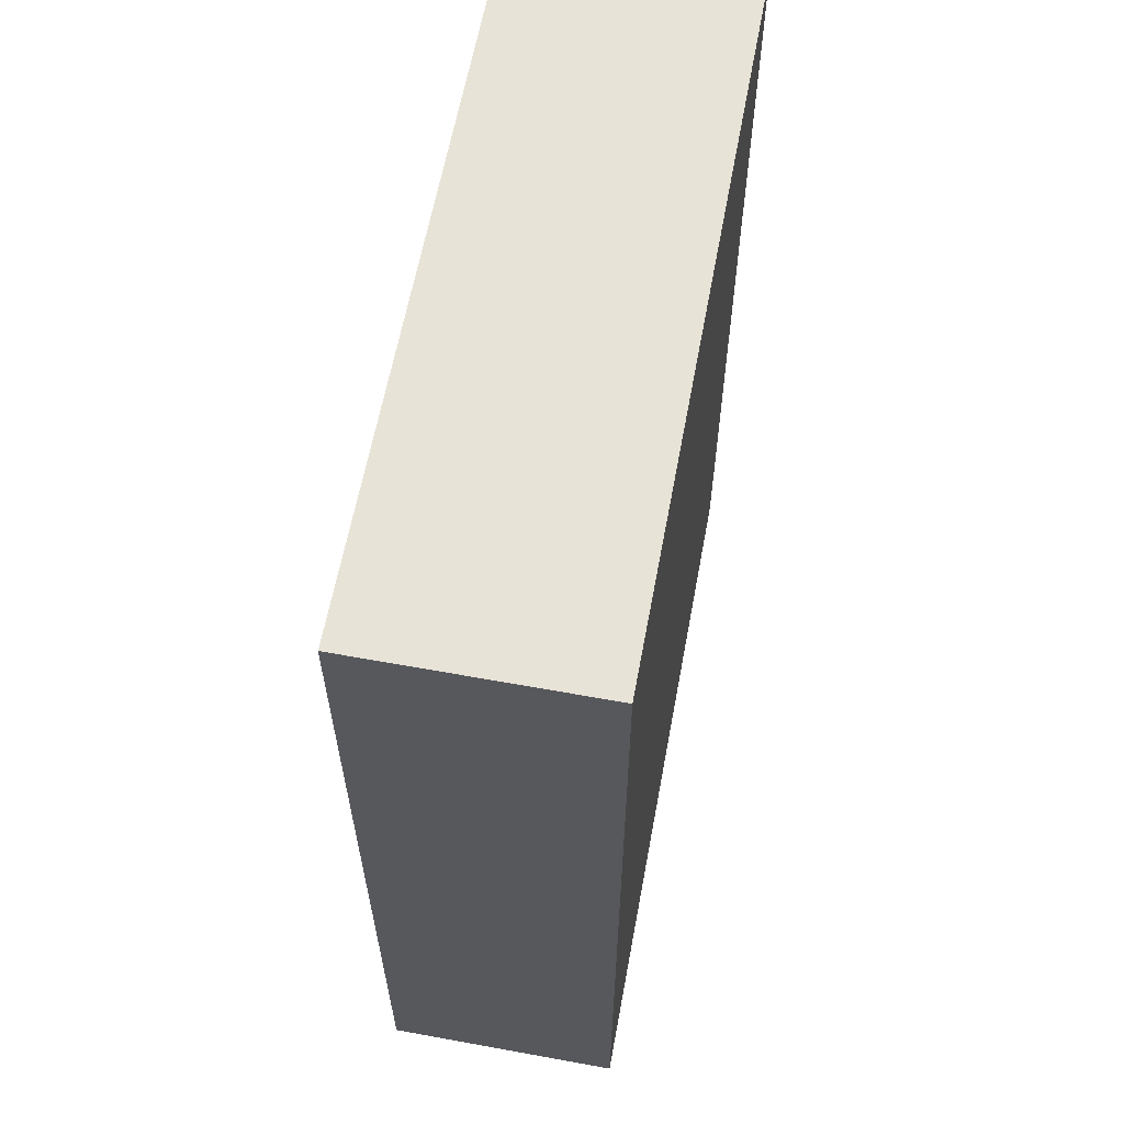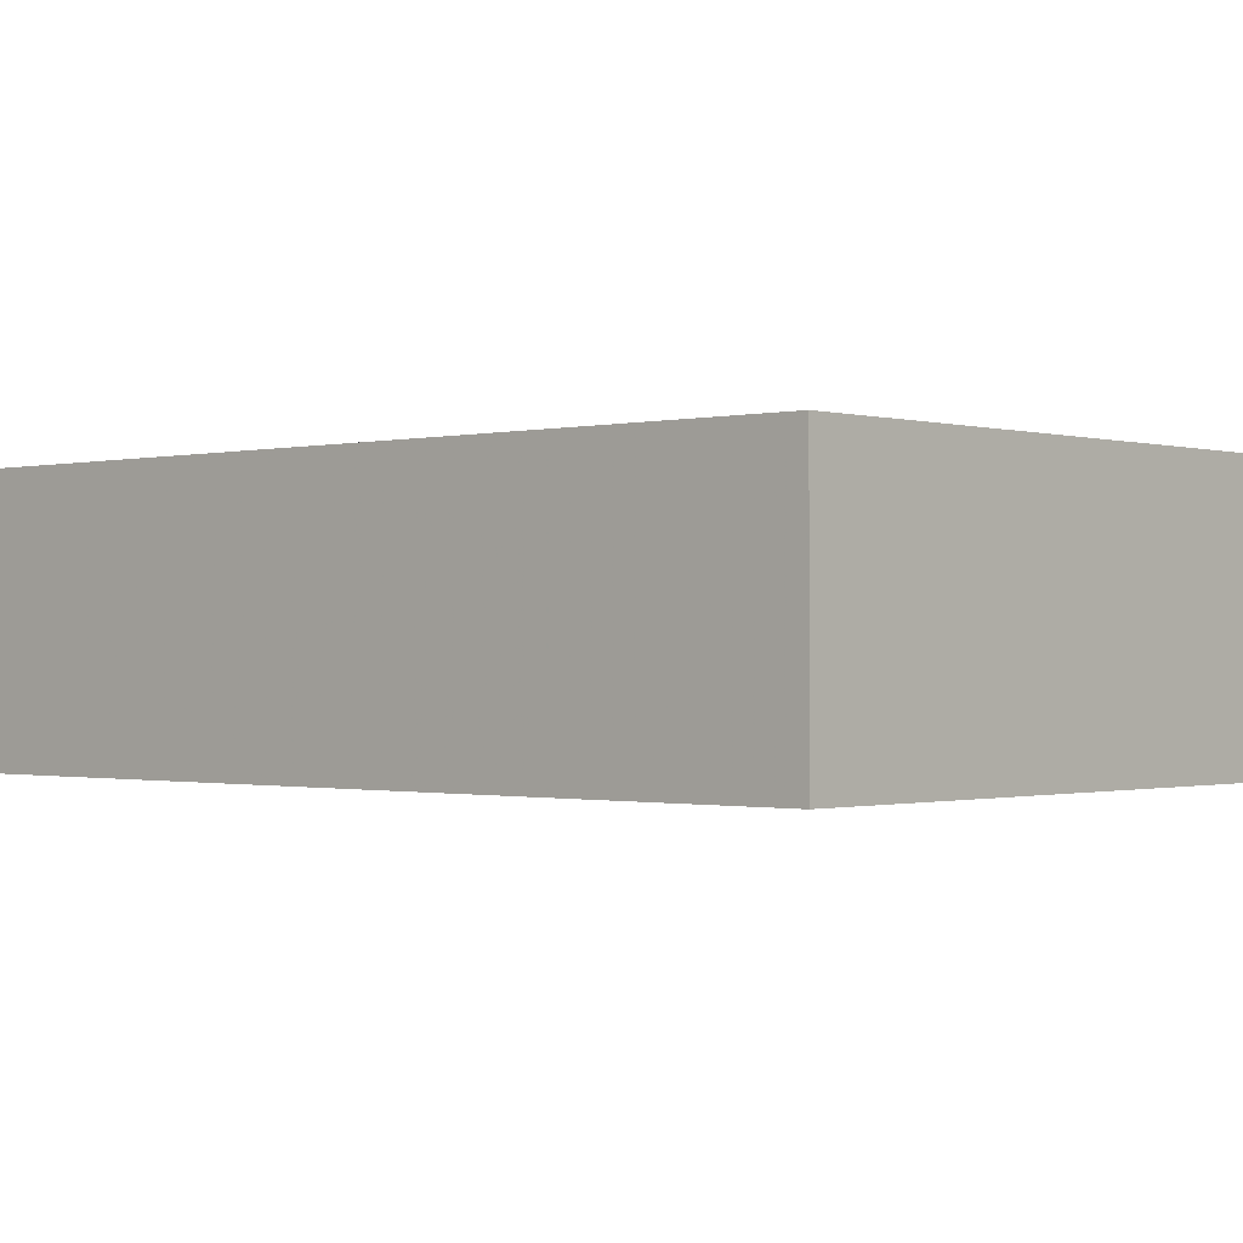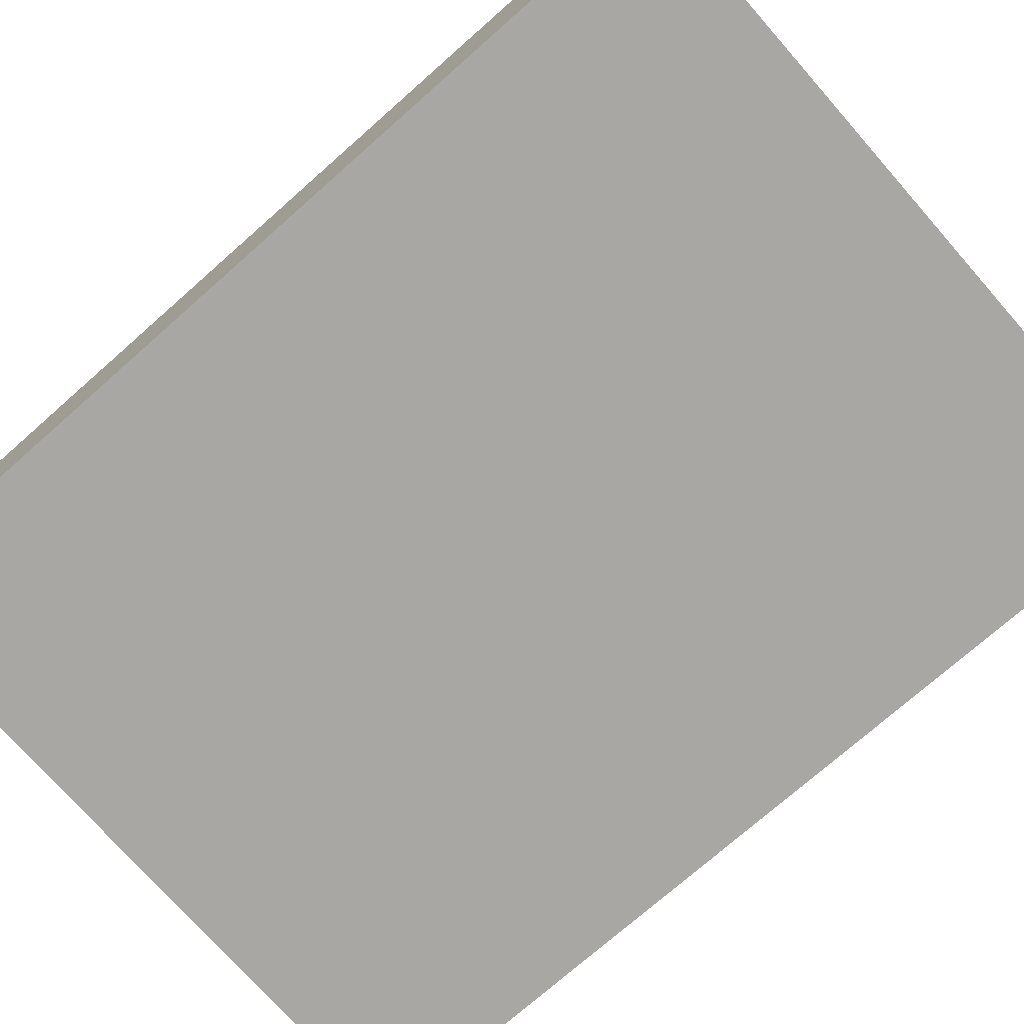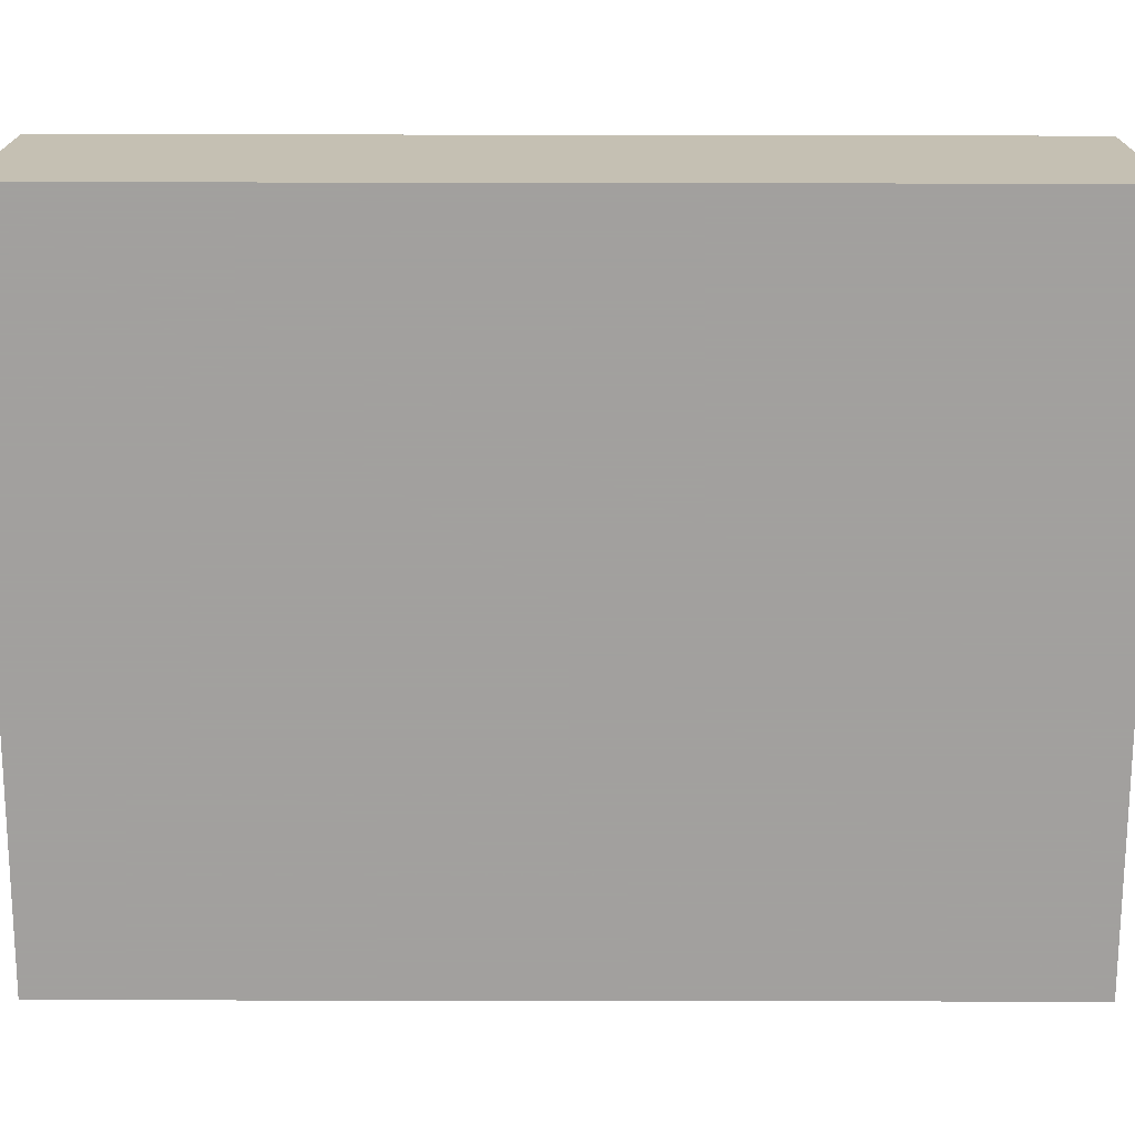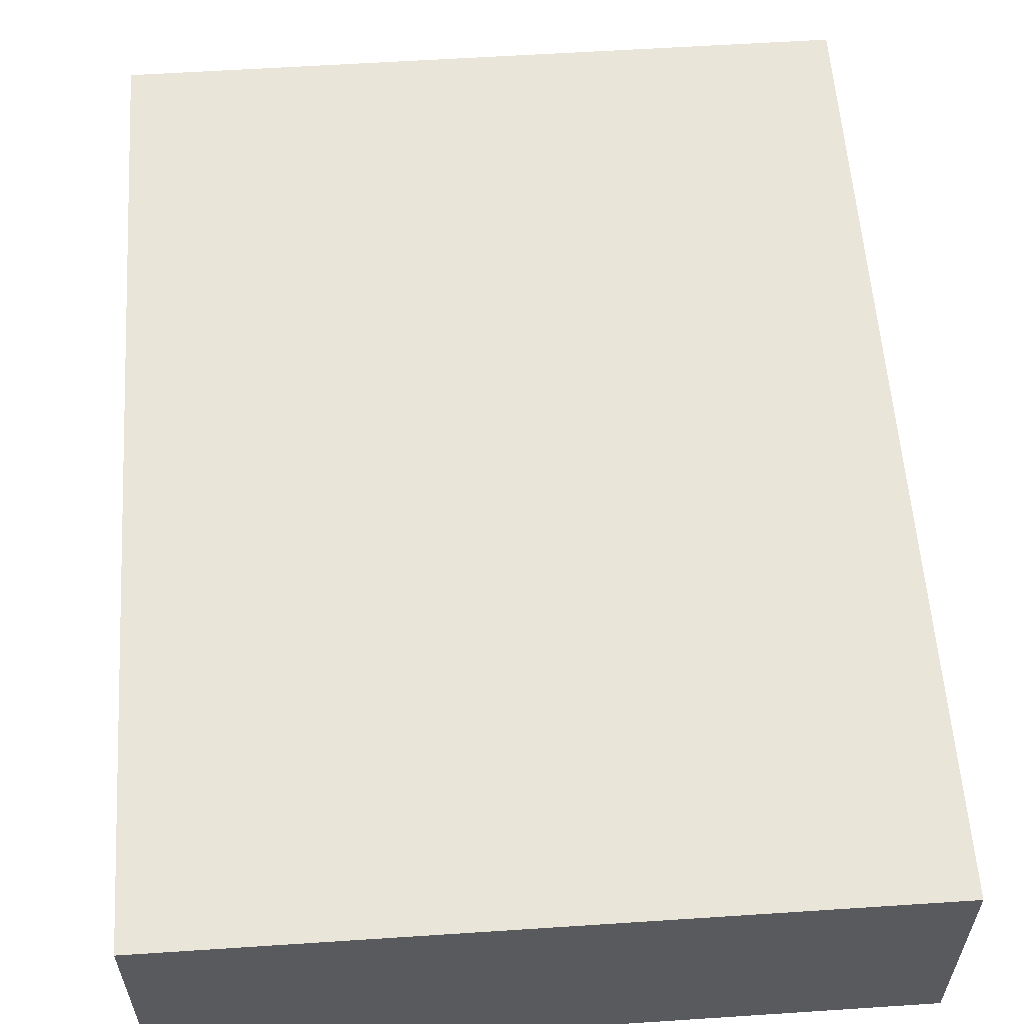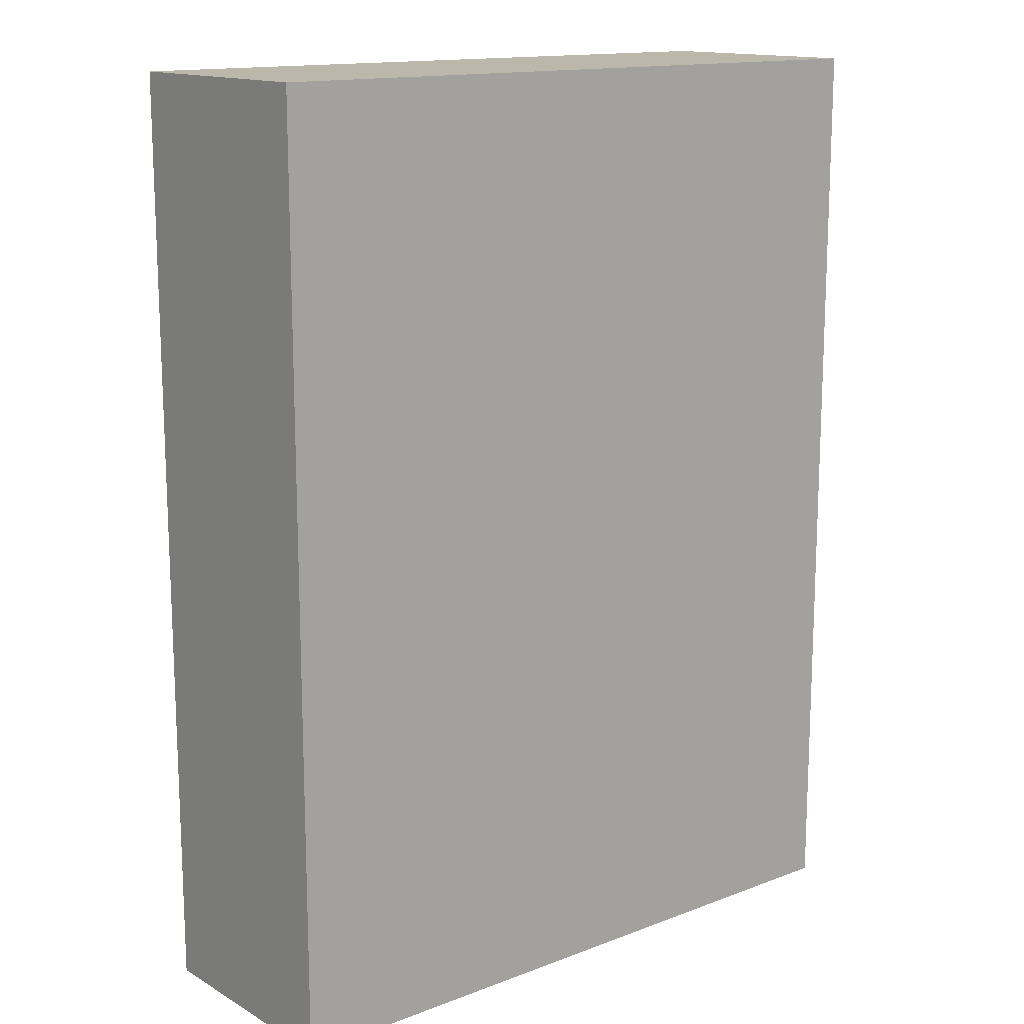
<metadata>
{"format":"obj","ext":"obj","renderer":"f3d","projection":"perspective","resolution":1024,"background":"white","views":[{"elev":61.9,"azim":-79.5,"up":"+Z"},{"elev":-0.7,"azim":-47.7,"up":"+Y"},{"elev":-74.6,"azim":131.4,"up":"+Y"},{"elev":-71.9,"azim":89.9,"up":"+Y"},{"elev":58.1,"azim":176.1,"up":"+Y"},{"elev":14.5,"azim":140.6,"up":"+Z"}]}
</metadata>
<code>
v -1240 968 96
v -1216 976 96
v -1240 976 96
v -1216 968 96
v -1240 976 64
v -1216 968 64
v -1240 968 64
v -1216 976 64
f 1 2 3
f 1 4 2
f 5 6 7
f 5 8 6
f 2 6 8
f 2 4 6
f 1 5 7
f 1 3 5
f 4 7 6
f 4 1 7
f 3 8 5
f 3 2 8

</code>
